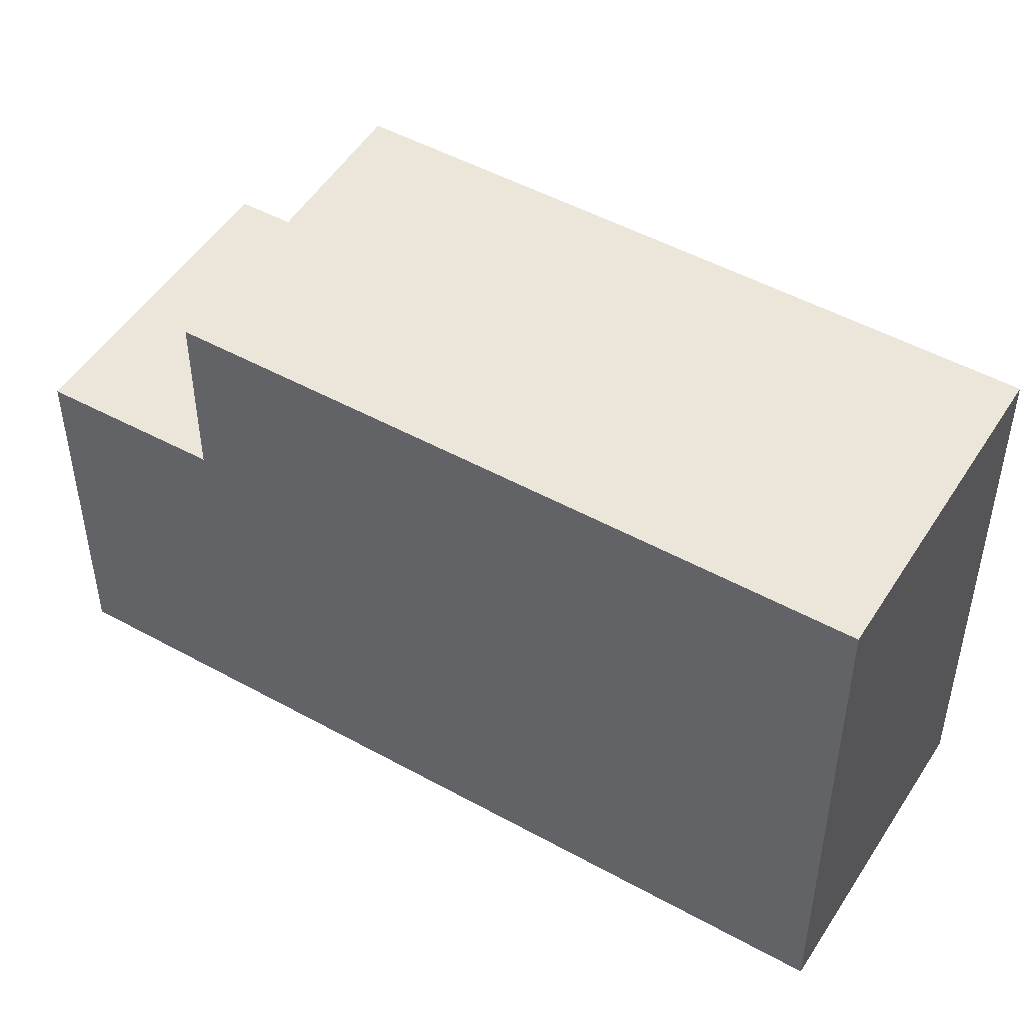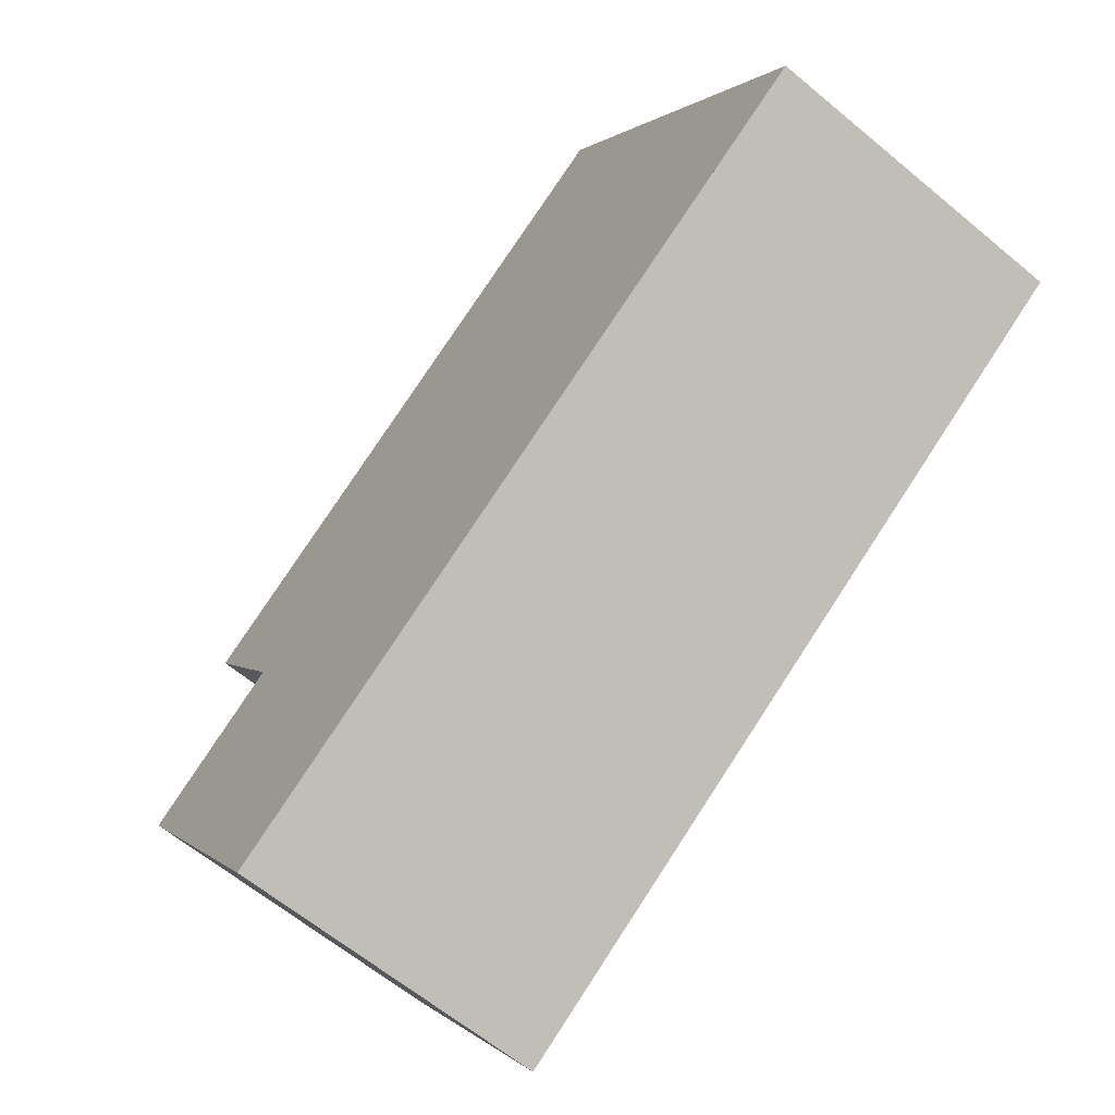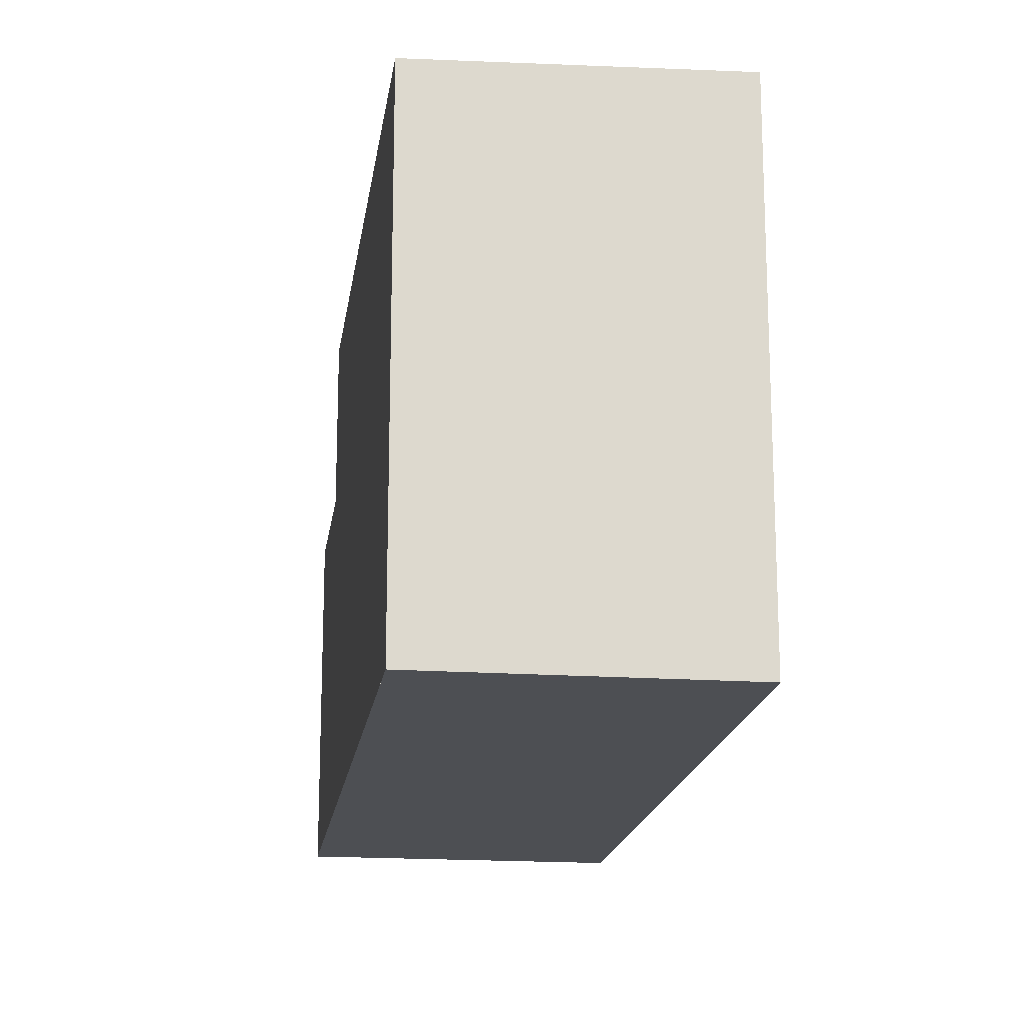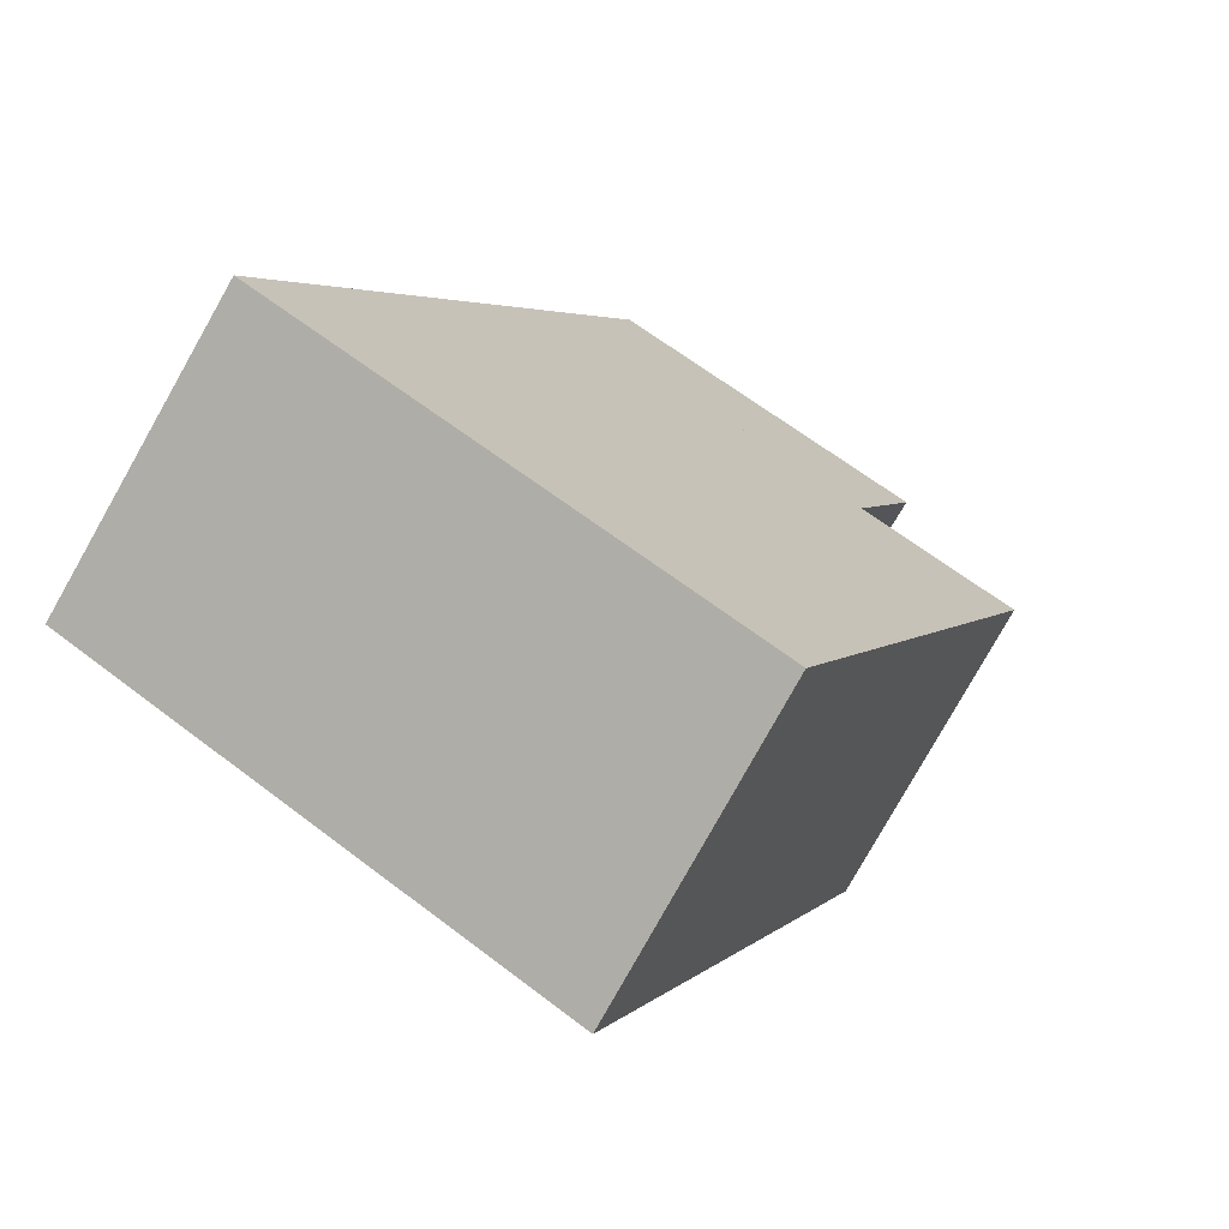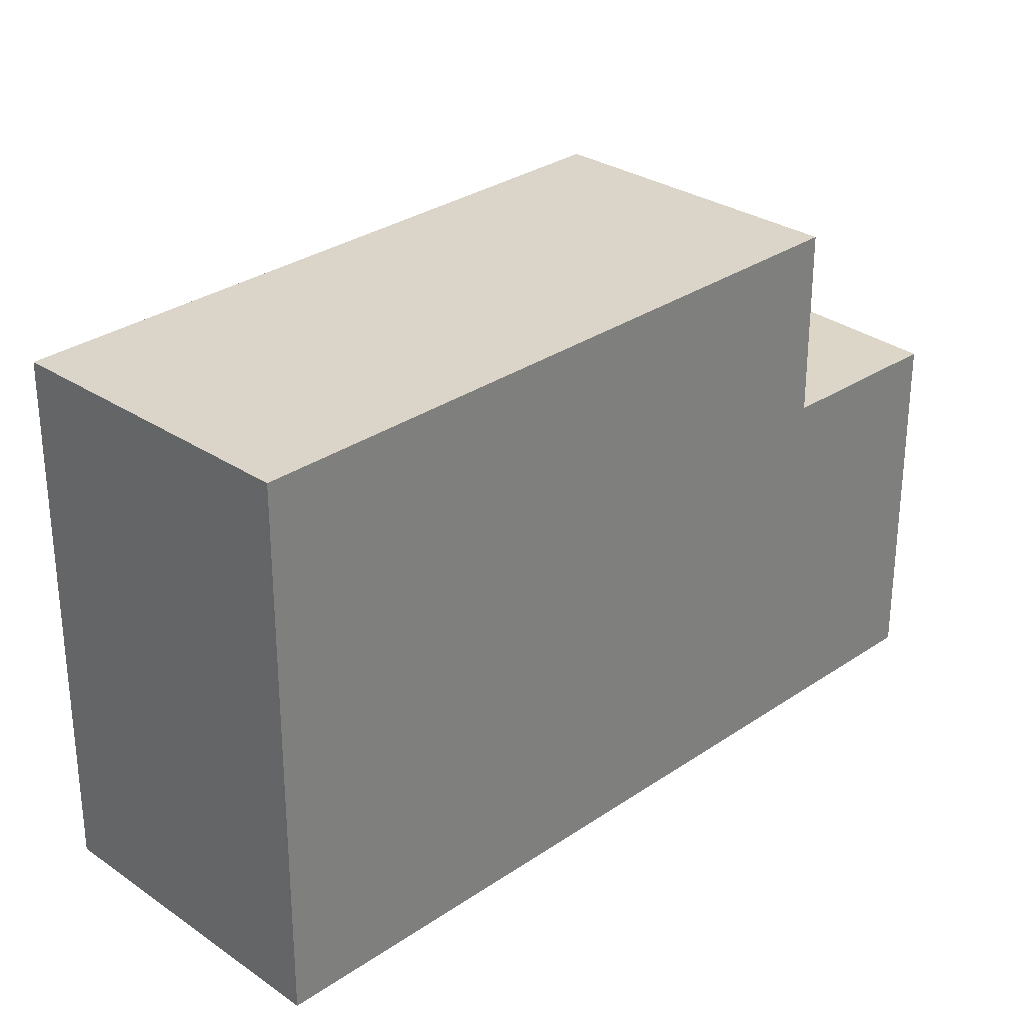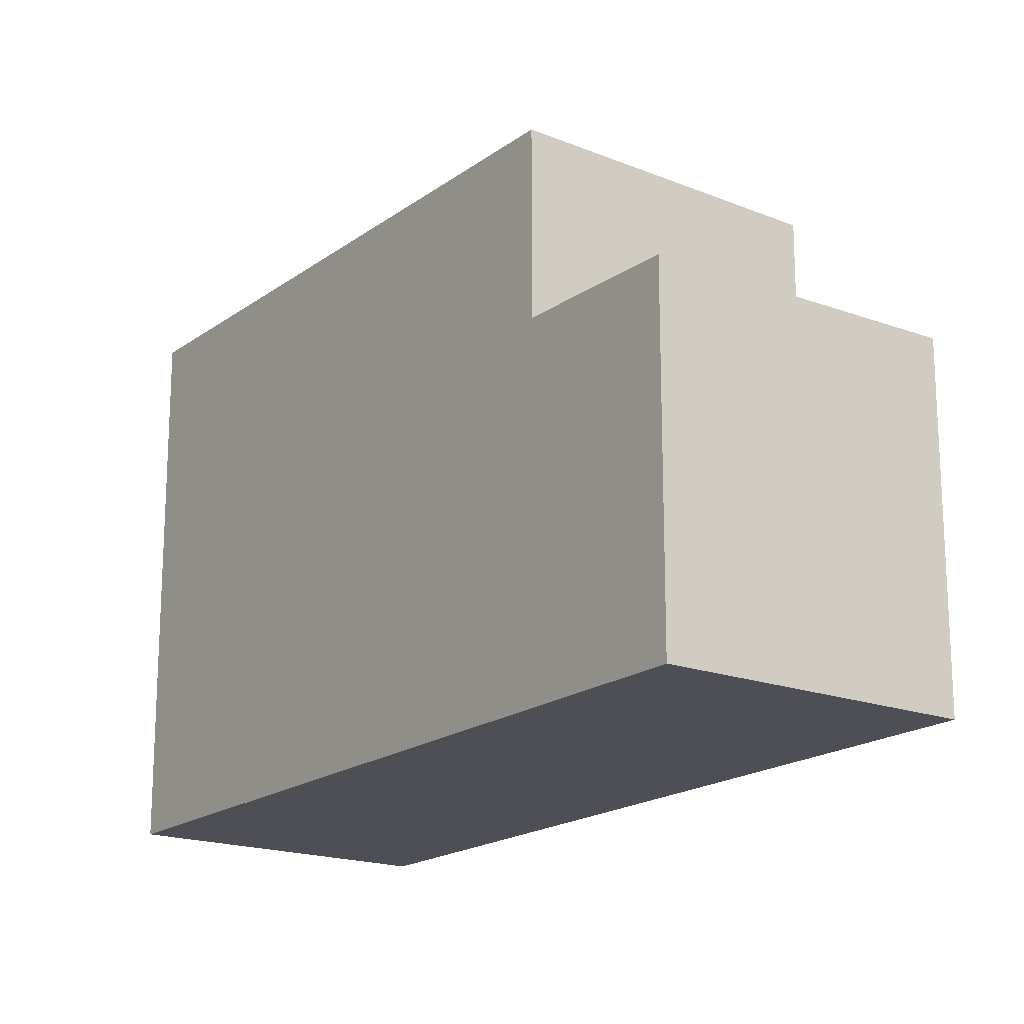
<metadata>
{"format":"obj","ext":"obj","renderer":"f3d","projection":"perspective","resolution":1024,"background":"white","views":[{"elev":49.8,"azim":156.9,"up":"+Z"},{"elev":0.7,"azim":160.5,"up":"+Y"},{"elev":-17.7,"azim":-152.3,"up":"+Z"},{"elev":64.2,"azim":-52.3,"up":"+Y"},{"elev":30.7,"azim":-99.1,"up":"+Z"},{"elev":-18.4,"azim":-0.4,"up":"+Z"}]}
</metadata>
<code>
v -2113 -1172 8.218
v -2109 -1169 8.081
v -2102 -1180 5.325
v -2106 -1182 5.309
v -2108 -1170 8.075
v -2113 -1172 8.216
v -2113 -1172 8.216
v -2109 -1169 8.081
v -2113 -1172 8.218
v -2108 -1171 8.071
v -2112 -1173 8.206
v -2112 -1173 8.208
v -2107 -1180 8.159
v -2103 -1177 8.024
v -2107 -1180 8.161
v -2103 -1177 8.024
v -2107 -1180 8.161
v -2102 -1180 5.325
v -2102 -1179 5.329
v -2102 -1179 5.329
v -2106 -1182 5.313
v -2106 -1182 5.313
v -2107 -1180 5.362
v -2103 -1177 5.378
v -2103 -1177 8.024
v -2103 -1177 5.378
v -2105 -1182 5.309
v -2107 -1180 8.159
v -2107 -1180 5.362
v -2108 -1171 8.071
v -2103 -1177 5.378
v -2103 -1177 5.378
v -2107 -1180 5.362
v -2107 -1180 5.362
v -2103 -1177 8.024
v -2113 -1172 8.216
v -2113 -1172 8.218
v -2113 -1172 0
v -2113 -1172 0
v -2109 -1169 8.081
v -2109 -1169 8.081
v -2109 -1169 0
v -2109 -1169 0
v -2102 -1180 5.325
v -2102 -1180 5.325
v -2102 -1180 -8.882e-16
v -2102 -1180 0
v -2106 -1182 5.313
v -2106 -1182 5.309
v -2106 -1182 8.882e-16
v -2106 -1182 0
v -2108 -1171 8.071
v -2108 -1170 8.075
v -2108 -1170 0
v -2108 -1171 0
v -2109 -1169 8.081
v -2113 -1172 8.216
v -2113 -1172 0
v -2109 -1169 0
v -2108 -1170 8.075
v -2109 -1169 8.081
v -2109 -1169 0
v -2108 -1170 0
v -2113 -1172 8.218
v -2113 -1172 8.218
v -2113 -1172 0
v -2113 -1172 0
v -2113 -1172 8.218
v -2112 -1173 8.208
v -2112 -1173 0
v -2113 -1172 0
v -2112 -1173 8.208
v -2107 -1180 8.161
v -2107 -1180 0
v -2112 -1173 0
v -2105 -1182 5.309
v -2102 -1180 5.325
v -2102 -1180 0
v -2105 -1182 8.882e-16
v -2102 -1180 5.325
v -2102 -1179 5.329
v -2102 -1179 -8.882e-16
v -2102 -1180 -8.882e-16
v -2107 -1180 5.362
v -2106 -1182 5.313
v -2106 -1182 0
v -2107 -1180 0
v -2106 -1182 5.309
v -2105 -1182 5.309
v -2105 -1182 8.882e-16
v -2106 -1182 8.882e-16
v -2103 -1177 8.024
v -2108 -1171 8.071
v -2108 -1171 0
v -2103 -1177 0
v -2102 -1179 5.329
v -2103 -1177 5.378
v -2103 -1177 8.882e-16
v -2102 -1179 -8.882e-16
v -2113 -1172 0
v -2109 -1169 0
v -2102 -1180 0
v -2106 -1182 0
f 10 5 30
f 22 19 18 27
f 12 9 7 11
f 11 7 8 5 10
f 7 6 2 8
f 9 1 6 7
f 13 11 10 14
f 15 12 11 13
f 20 3 18 19
f 25 16 24 26
f 29 23 17 28
f 27 4 21 22
f 28 25 26 29
f 31 20 19 32
f 32 19 22 33
f 33 22 21 34
f 14 10 30 35
f 37 38 39 36
f 41 42 43 40
f 45 46 47 44
f 49 50 51 48
f 53 54 55 52
f 57 58 59 56
f 61 62 63 60
f 65 66 67 64
f 69 70 71 68
f 73 74 75 72
f 77 78 79 76
f 81 82 83 80
f 85 86 87 84
f 89 90 91 88
f 93 94 95 92
f 97 98 99 96
f 101 102 103 100

</code>
